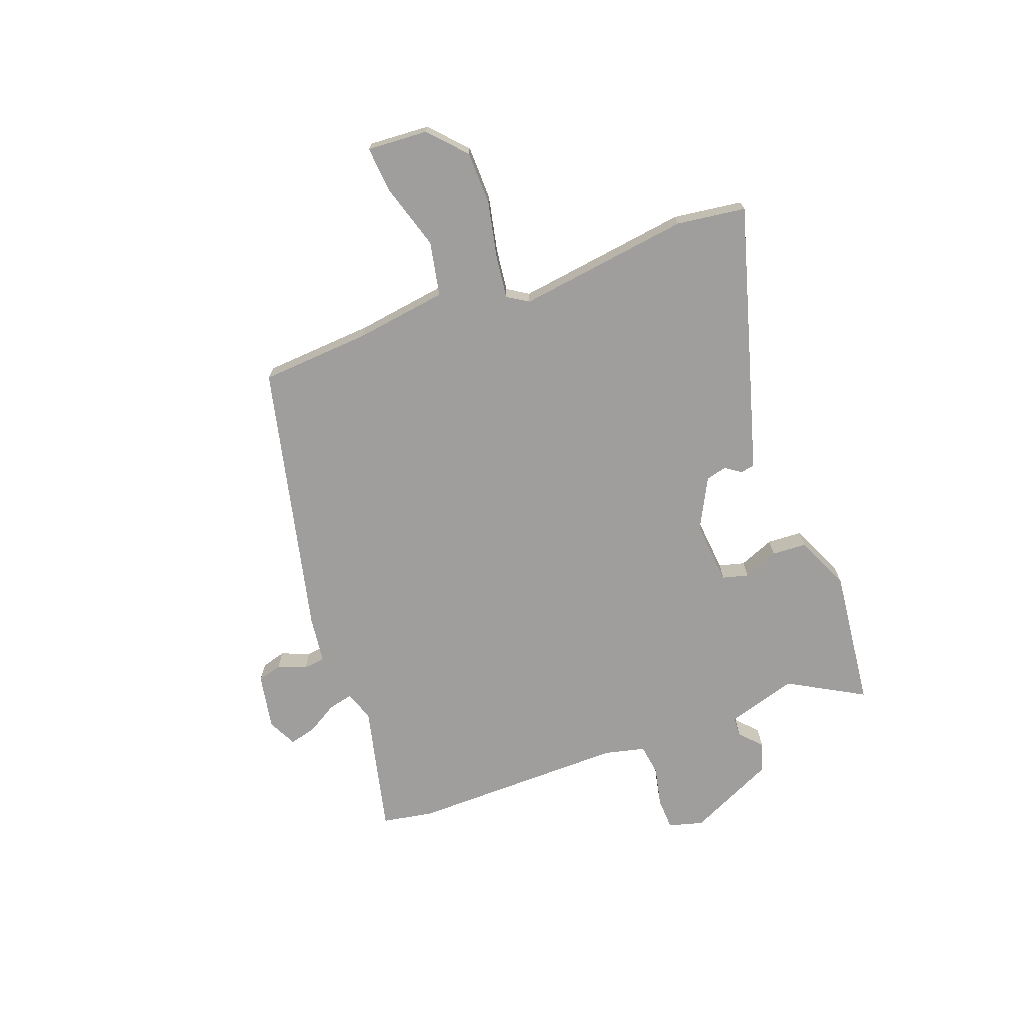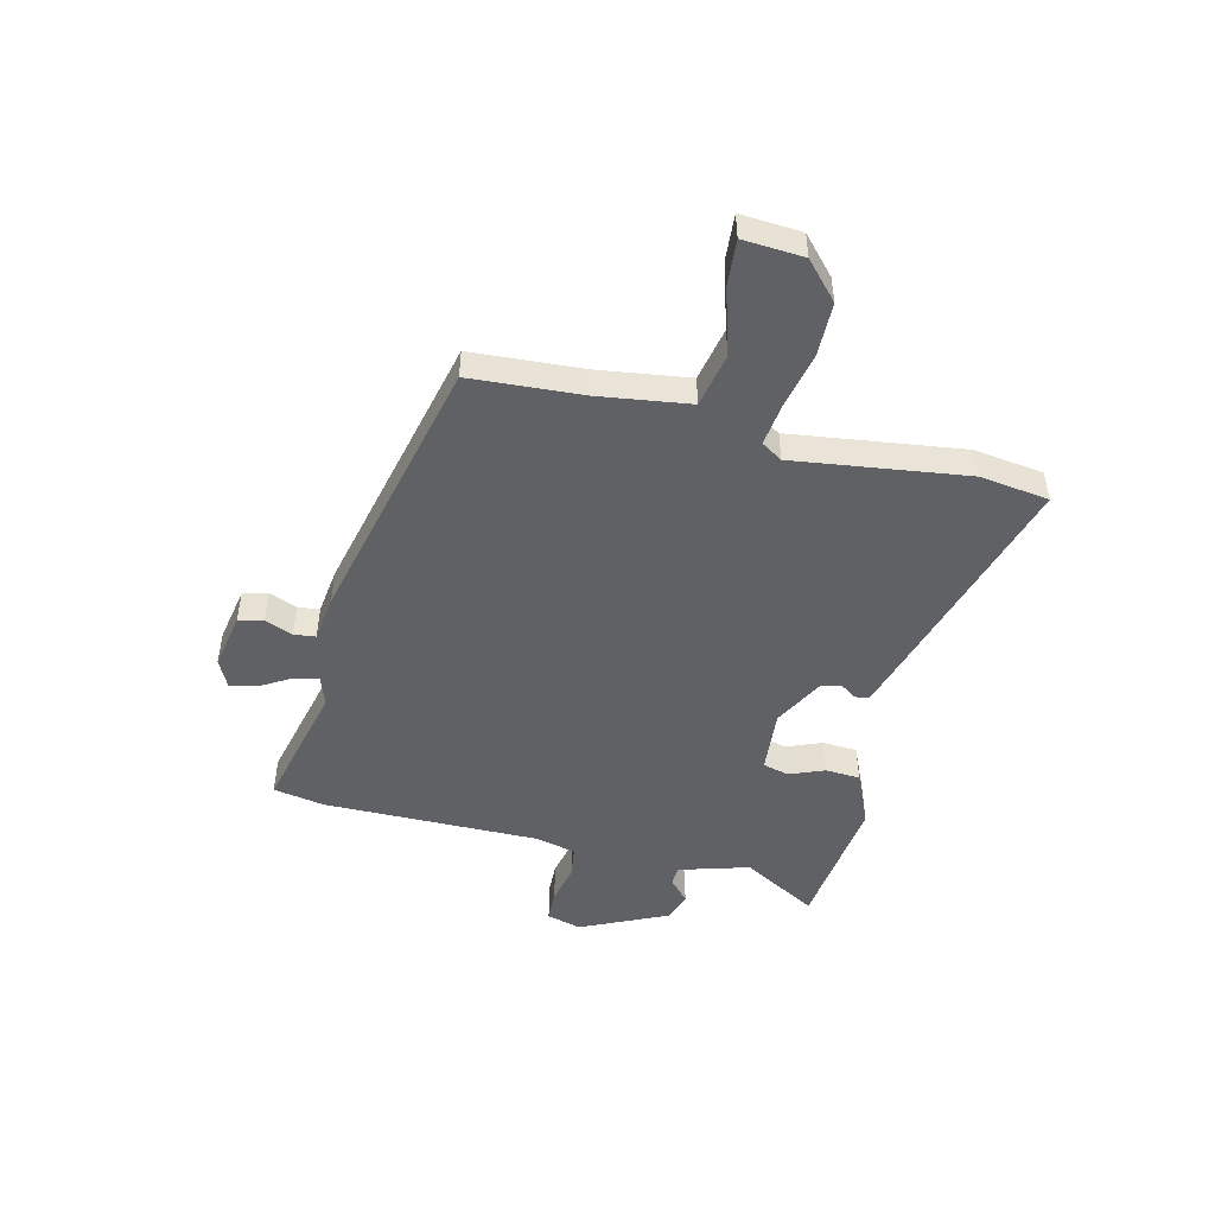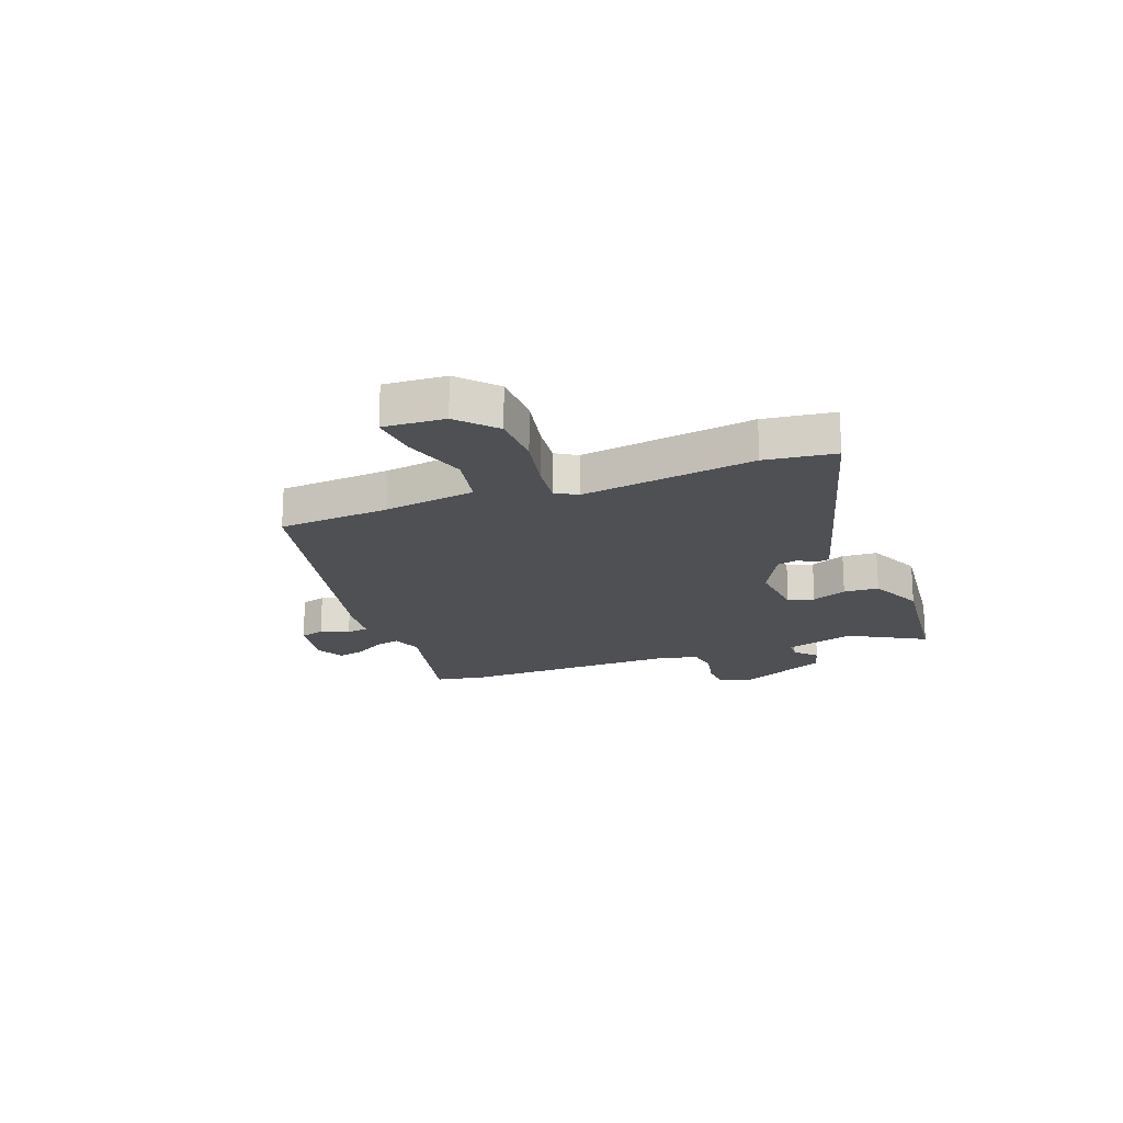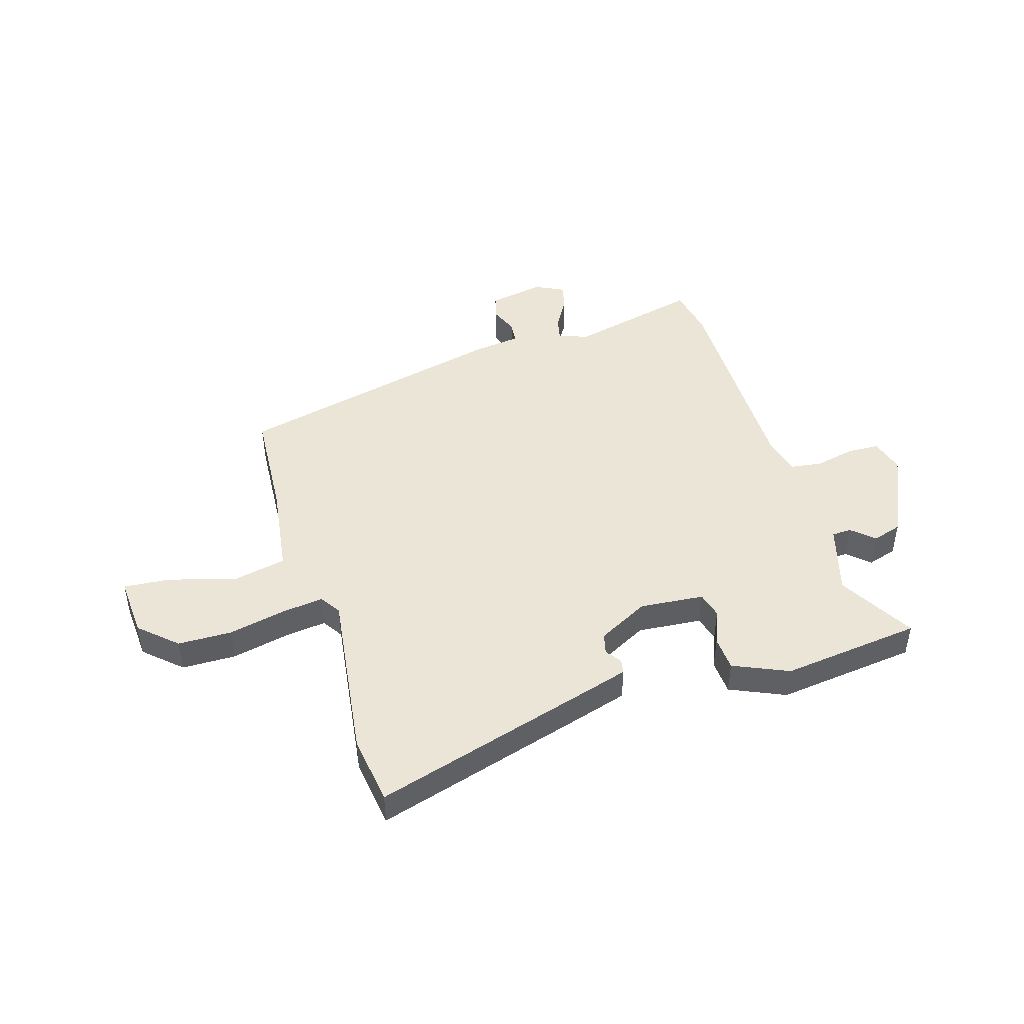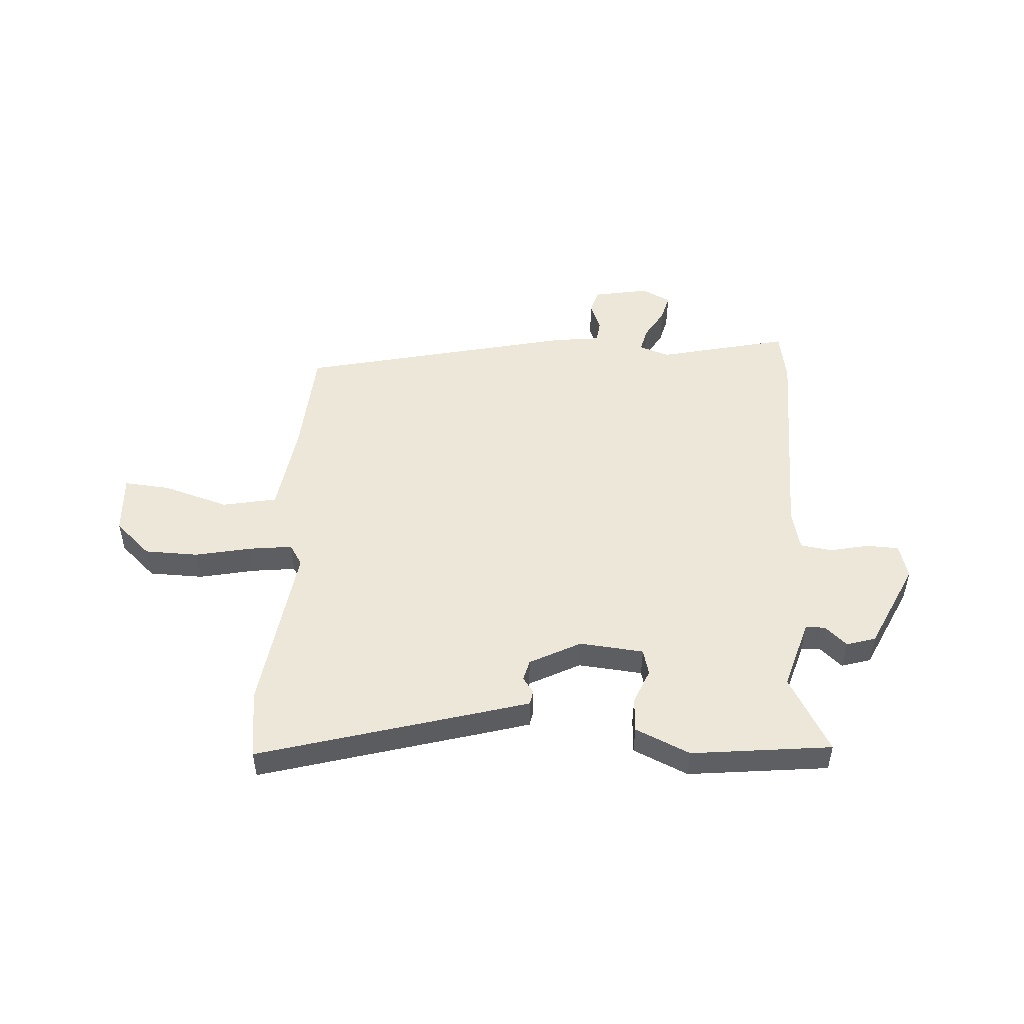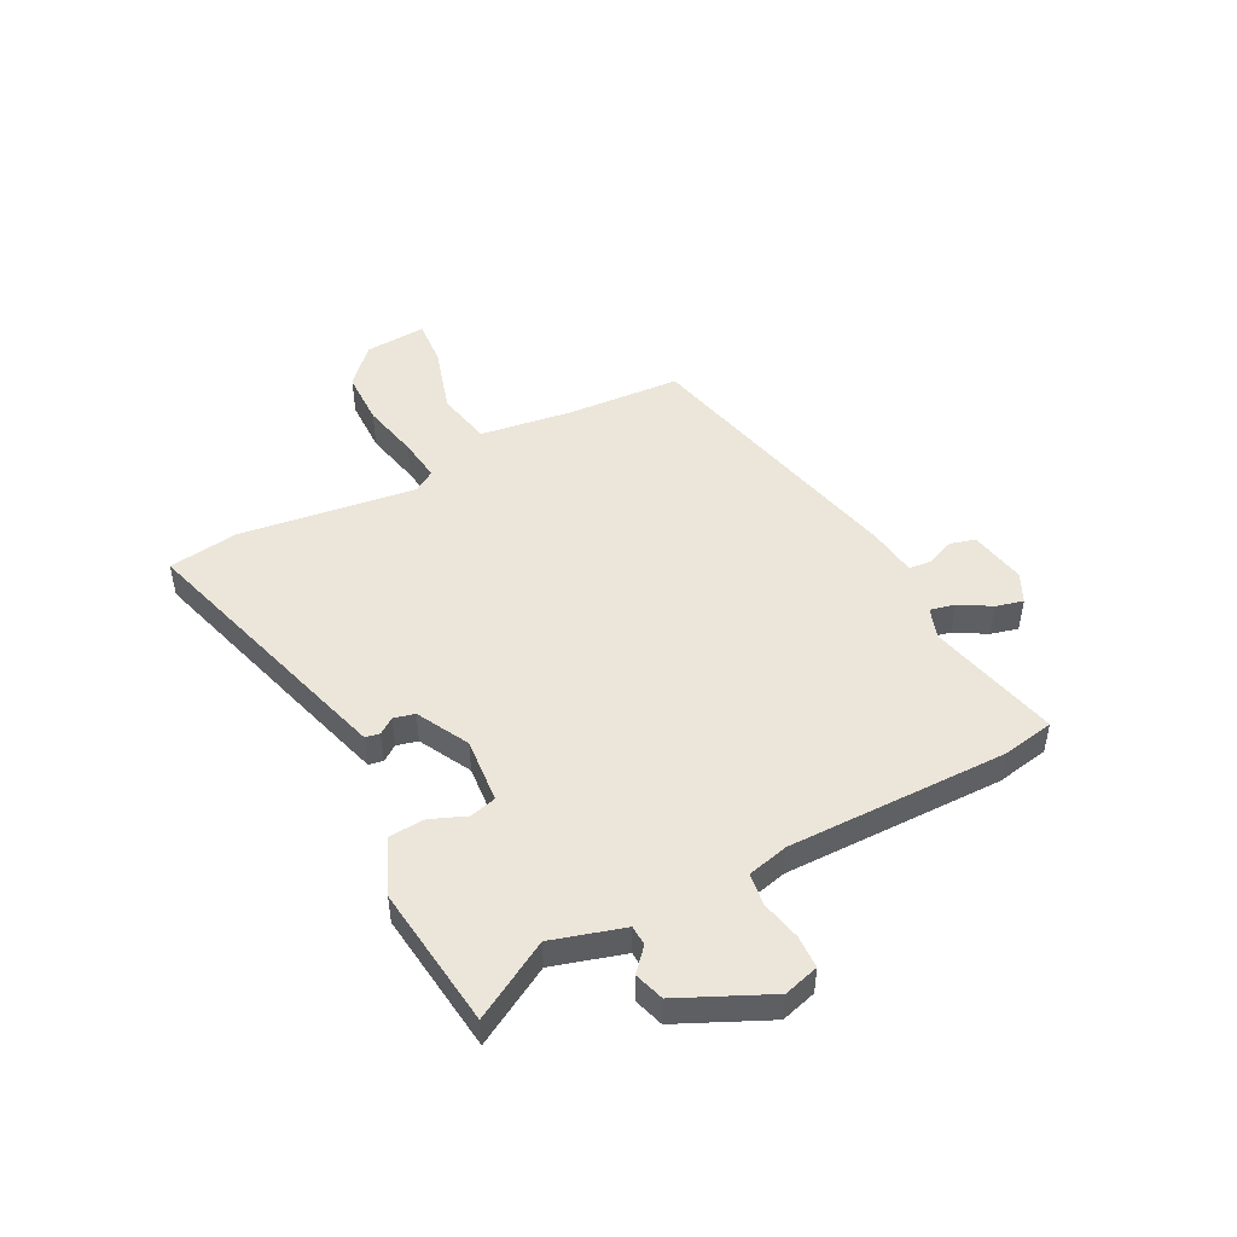
<metadata>
{"format":"obj","ext":"obj","renderer":"f3d","projection":"perspective","resolution":1024,"background":"white","views":[{"elev":-70.9,"azim":-70.2,"up":"+Y"},{"elev":-48.3,"azim":-104.5,"up":"+Y"},{"elev":-18.8,"azim":-69.7,"up":"+Y"},{"elev":45.7,"azim":-17.8,"up":"+Y"},{"elev":49.9,"azim":3.1,"up":"+Y"},{"elev":48.3,"azim":61.8,"up":"+Y"}]}
</metadata>
<code>
v -0.505 0.07 0.462
v -0.489 0.07 0.59
v -0.079 0.07 0.476
v 0.006 0.07 0.452
v 0.011 0.07 0.426
v -0.009 0.07 0.397
v 0.001 0.07 0.359
v 0.095 0.07 0.311
v 0.213 0.07 0.323
v 0.225 0.07 0.371
v 0.198 0.07 0.435
v 0.201 0.07 0.499
v 0.301 0.07 0.545
v 0.559 0.07 0.518
v 0.482 0.07 0.378
v 0.522 0.07 0.249
v 0.558 0.07 0.248
v 0.598 0.07 0.285
v 0.652 0.07 0.269
v 0.729 0.07 0.109
v 0.712 0.07 0.045
v 0.653 0.07 0.042
v 0.58 0.07 0.057
v 0.522 0.07 0.048
v 0.505 0.07 -0.027
v 0.513 0.07 -0.425
v 0.497 0.07 -0.52
v 0.256 0.07 -0.466
v 0.201 0.07 -0.486
v 0.212 0.07 -0.531
v 0.246 0.07 -0.587
v 0.259 0.07 -0.636
v 0.206 0.07 -0.663
v 0.103 0.07 -0.645
v 0.09 0.07 -0.6
v 0.11 0.07 -0.548
v 0.105 0.07 -0.508
v 0.018 0.07 -0.498
v -0.488 0.07 -0.386
v -0.504 0.07 -0.182
v -0.53 0.07 -0.014
v -0.63 0.07 0.005
v -0.751 0.07 -0.033
v -0.836 0.07 -0.041
v -0.83 0.07 0.071
v -0.764 0.07 0.133
v -0.665 0.07 0.136
v -0.561 0.07 0.115
v -0.482 0.07 0.106
v -0.458 0.07 0.145
v -0.505 0 0.462
v -0.489 0 0.59
v -0.079 0 0.476
v 0.006 0 0.452
v 0.011 0 0.426
v -0.009 0 0.397
v 0.001 0 0.359
v 0.095 0 0.311
v 0.213 0 0.323
v 0.225 0 0.371
v 0.198 0 0.435
v 0.201 0 0.499
v 0.301 0 0.545
v 0.559 0 0.518
v 0.482 0 0.378
v 0.522 0 0.249
v 0.558 0 0.248
v 0.598 0 0.285
v 0.652 0 0.269
v 0.729 0 0.109
v 0.712 0 0.045
v 0.653 0 0.042
v 0.58 0 0.057
v 0.522 0 0.048
v 0.505 0 -0.027
v 0.513 0 -0.425
v 0.497 0 -0.52
v 0.256 0 -0.466
v 0.201 0 -0.486
v 0.212 0 -0.531
v 0.246 0 -0.587
v 0.259 0 -0.636
v 0.206 0 -0.663
v 0.103 0 -0.645
v 0.09 0 -0.6
v 0.11 0 -0.548
v 0.105 0 -0.508
v 0.018 0 -0.498
v -0.488 0 -0.386
v -0.504 0 -0.182
v -0.53 0 -0.014
v -0.63 0 0.005
v -0.751 0 -0.033
v -0.836 0 -0.041
v -0.83 0 0.071
v -0.764 0 0.133
v -0.665 0 0.136
v -0.561 0 0.115
v -0.482 0 0.106
v -0.458 0 0.145
f 45 46 47 48
f 45 48 49
f 42 43 44 45
f 41 42 45 49
f 40 41 49 50
f 37 38 39 40
f 33 34 35 36
f 33 36 37
f 30 31 32 33
f 29 30 33 37
f 28 29 37 40
f 25 26 27 28
f 24 25 28 40
f 20 21 22 23
f 20 23 24
f 17 18 19 20
f 16 17 20 24
f 15 16 24 40
f 10 11 12 13
f 9 10 13 14
f 3 4 5 6
f 3 6 7
f 50 1 2 3
f 50 3 7
f 40 50 7 8
f 9 14 15 40
f 8 9 40
f 98 97 96 95
f 99 98 95
f 95 94 93 92
f 99 95 92 91
f 100 99 91 90
f 90 89 88 87
f 86 85 84 83
f 87 86 83
f 83 82 81 80
f 87 83 80 79
f 90 87 79 78
f 78 77 76 75
f 90 78 75 74
f 73 72 71 70
f 74 73 70
f 70 69 68 67
f 74 70 67 66
f 90 74 66 65
f 63 62 61 60
f 64 63 60 59
f 56 55 54 53
f 57 56 53
f 53 52 51 100
f 57 53 100
f 58 57 100 90
f 90 65 64 59
f 90 59 58
f 1 51 52 2
f 2 52 53 3
f 3 53 54 4
f 4 54 55 5
f 5 55 56 6
f 6 56 57 7
f 7 57 58 8
f 8 58 59 9
f 9 59 60 10
f 10 60 61 11
f 11 61 62 12
f 12 62 63 13
f 13 63 64 14
f 14 64 65 15
f 15 65 66 16
f 16 66 67 17
f 17 67 68 18
f 18 68 69 19
f 19 69 70 20
f 20 70 71 21
f 21 71 72 22
f 22 72 73 23
f 23 73 74 24
f 24 74 75 25
f 25 75 76 26
f 26 76 77 27
f 27 77 78 28
f 28 78 79 29
f 29 79 80 30
f 30 80 81 31
f 31 81 82 32
f 32 82 83 33
f 33 83 84 34
f 34 84 85 35
f 35 85 86 36
f 36 86 87 37
f 37 87 88 38
f 38 88 89 39
f 39 89 90 40
f 40 90 91 41
f 41 91 92 42
f 42 92 93 43
f 43 93 94 44
f 44 94 95 45
f 45 95 96 46
f 46 96 97 47
f 47 97 98 48
f 48 98 99 49
f 49 99 100 50
f 50 100 51 1

</code>
